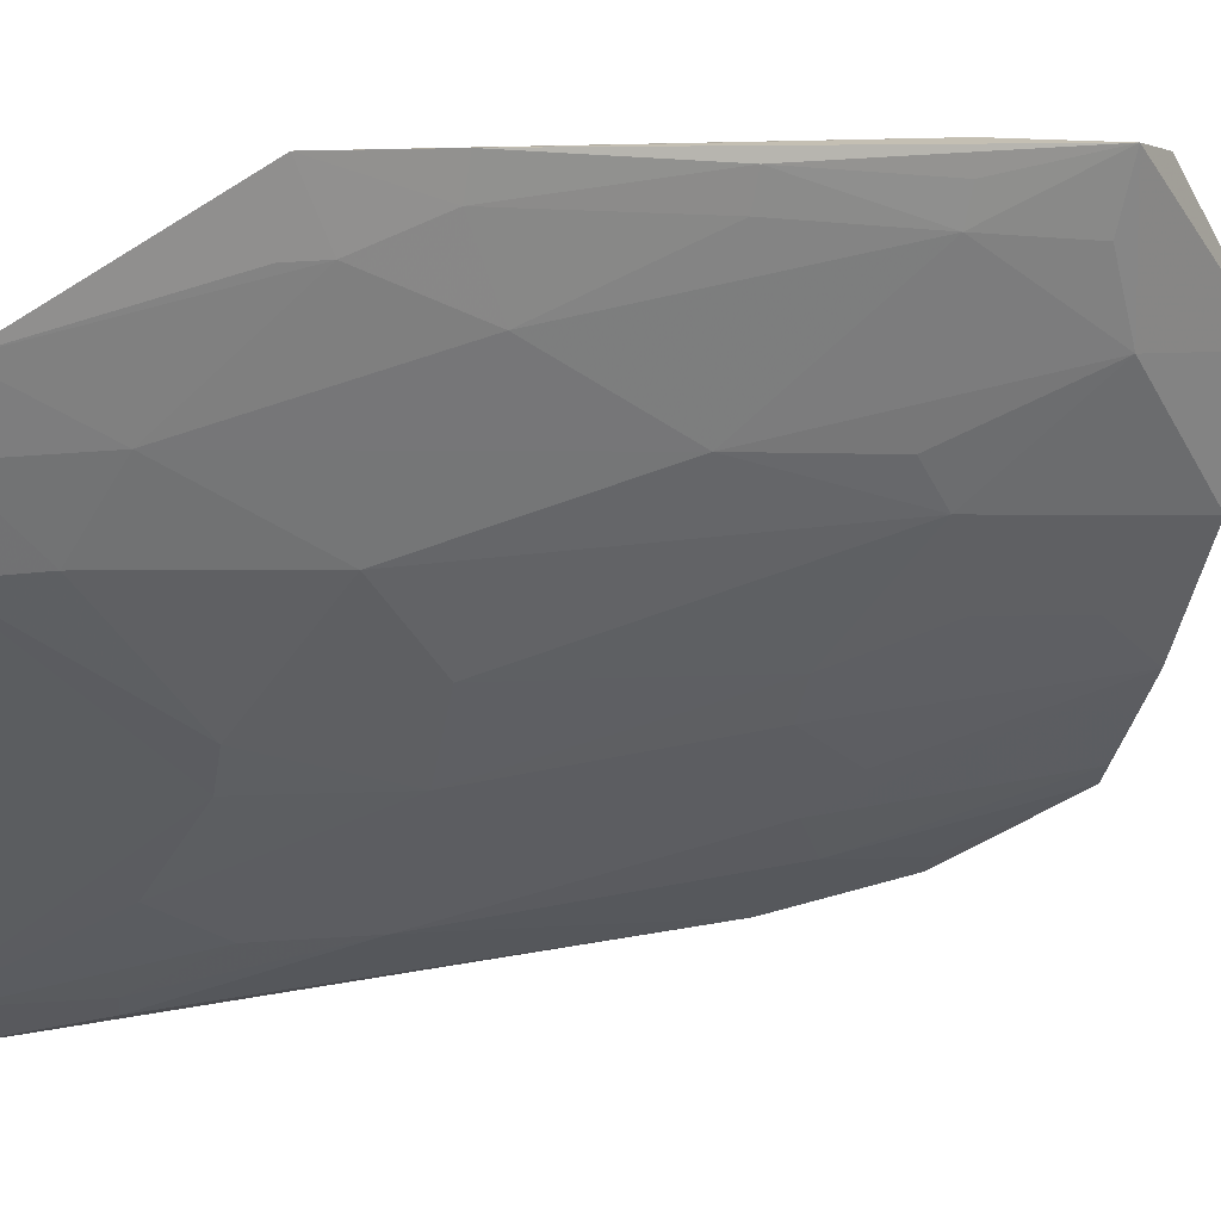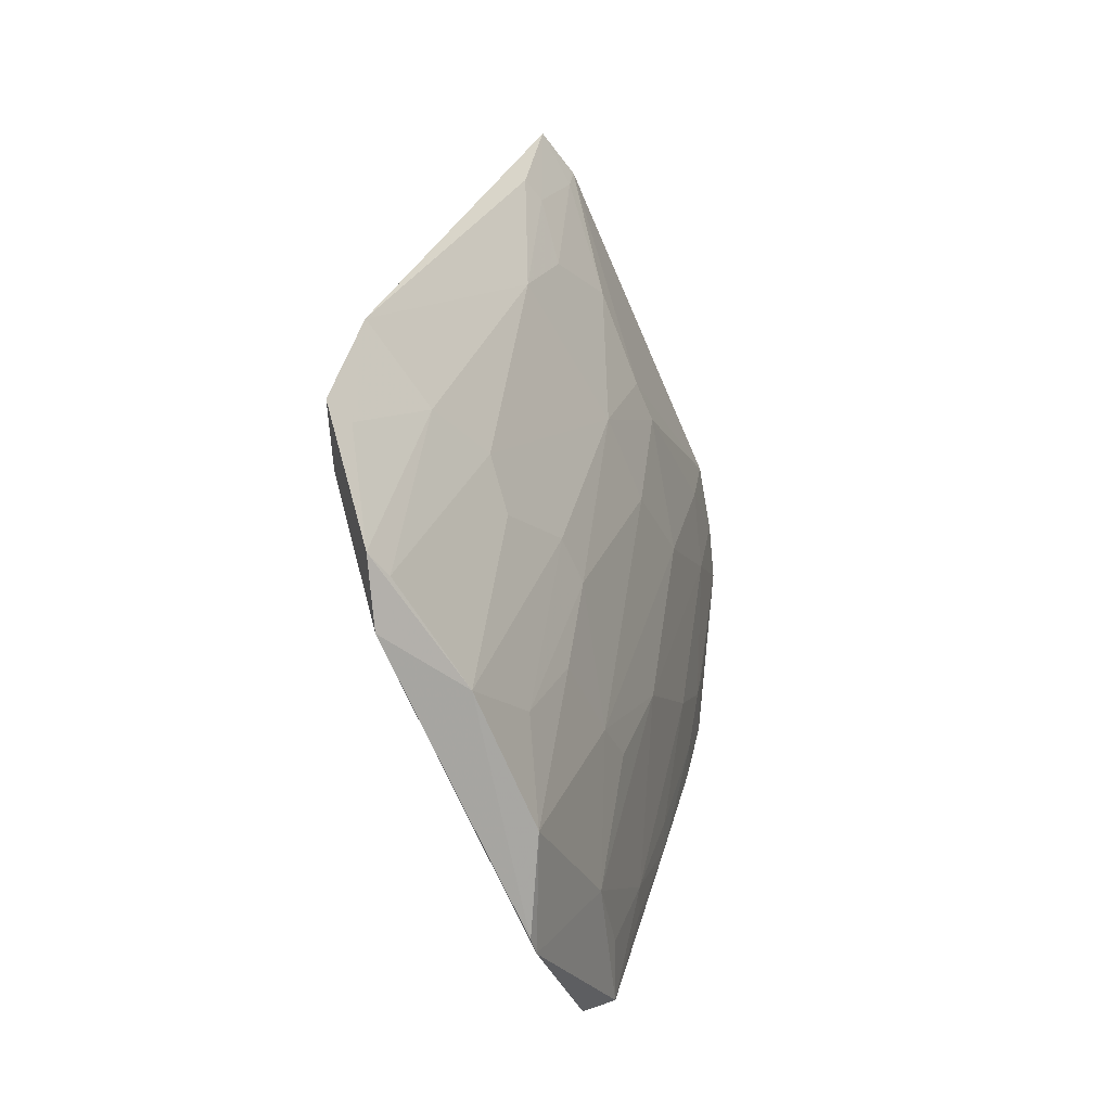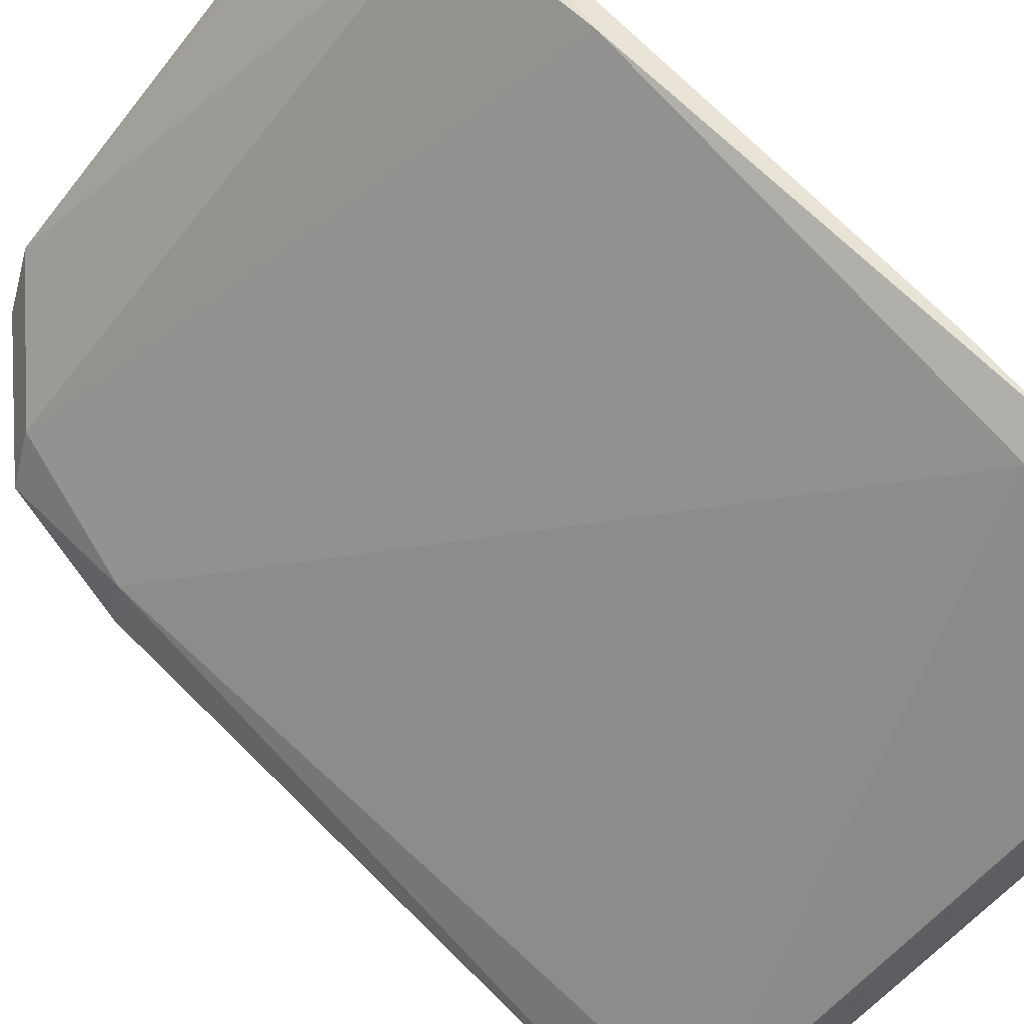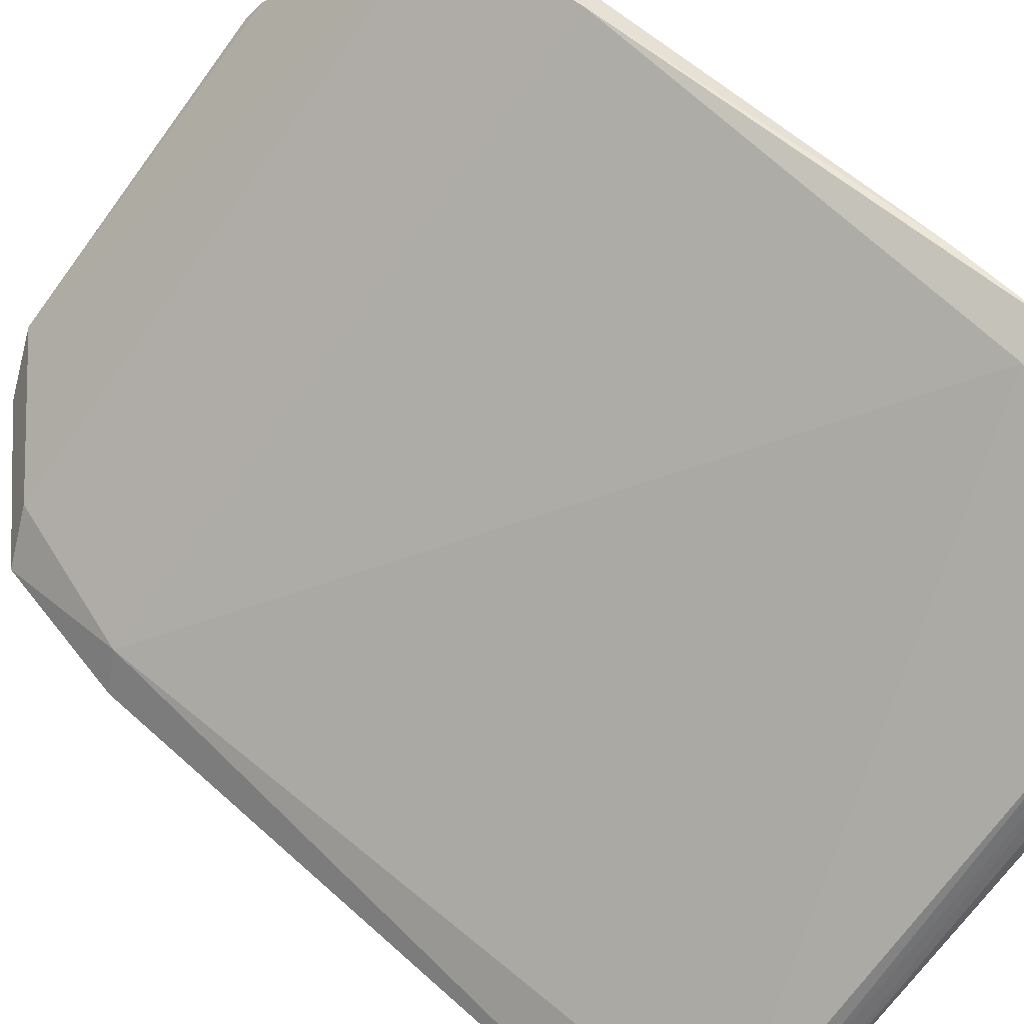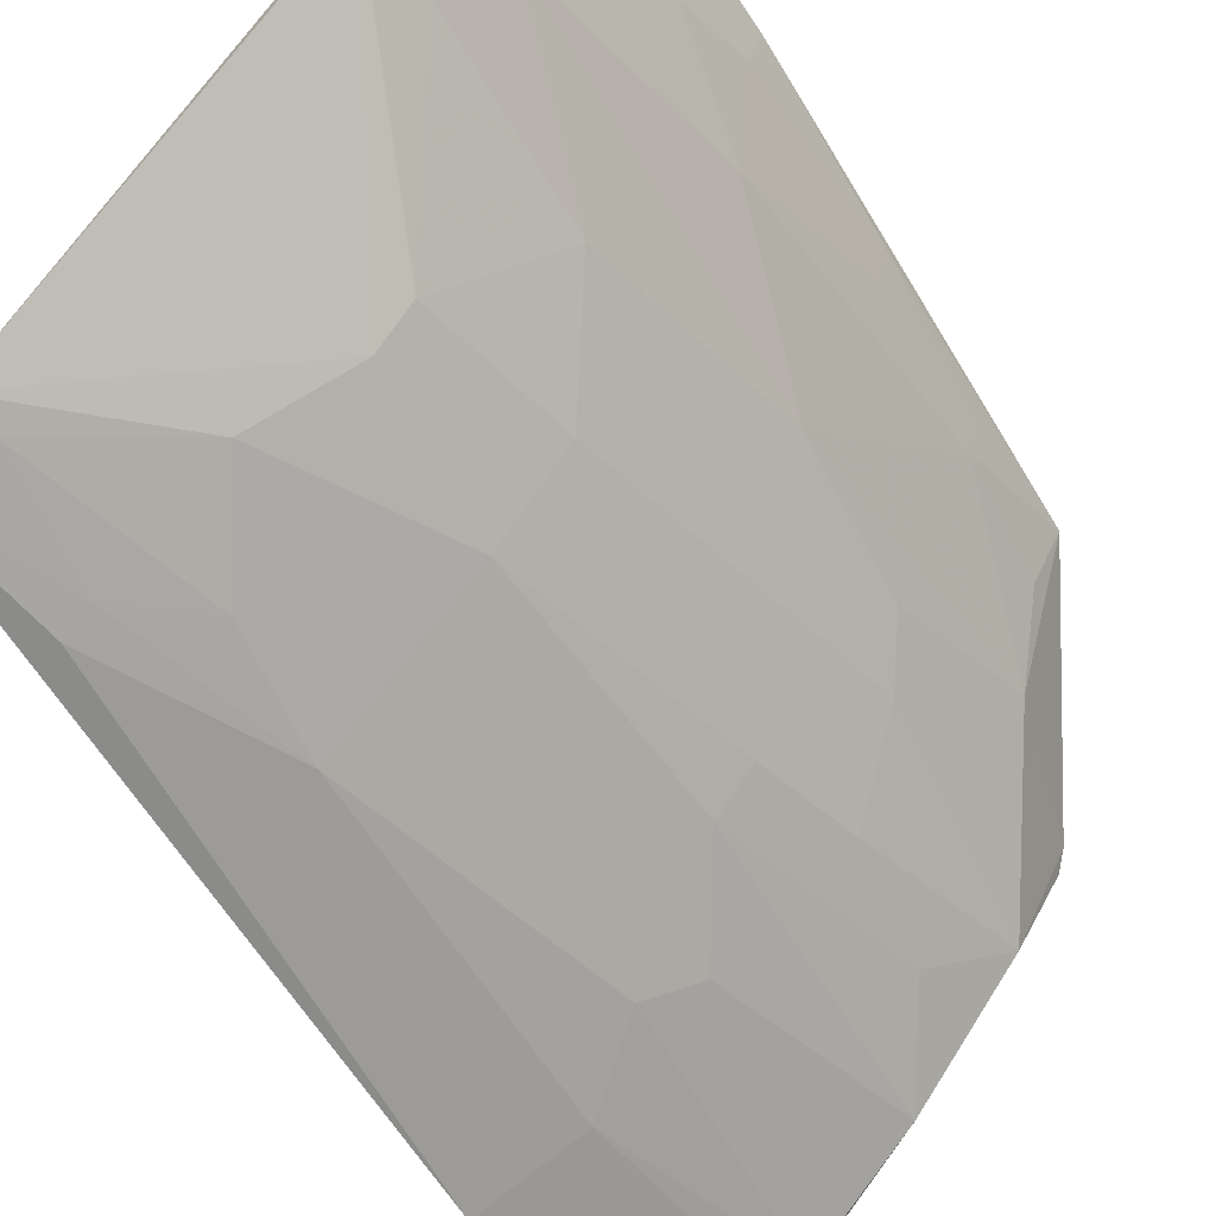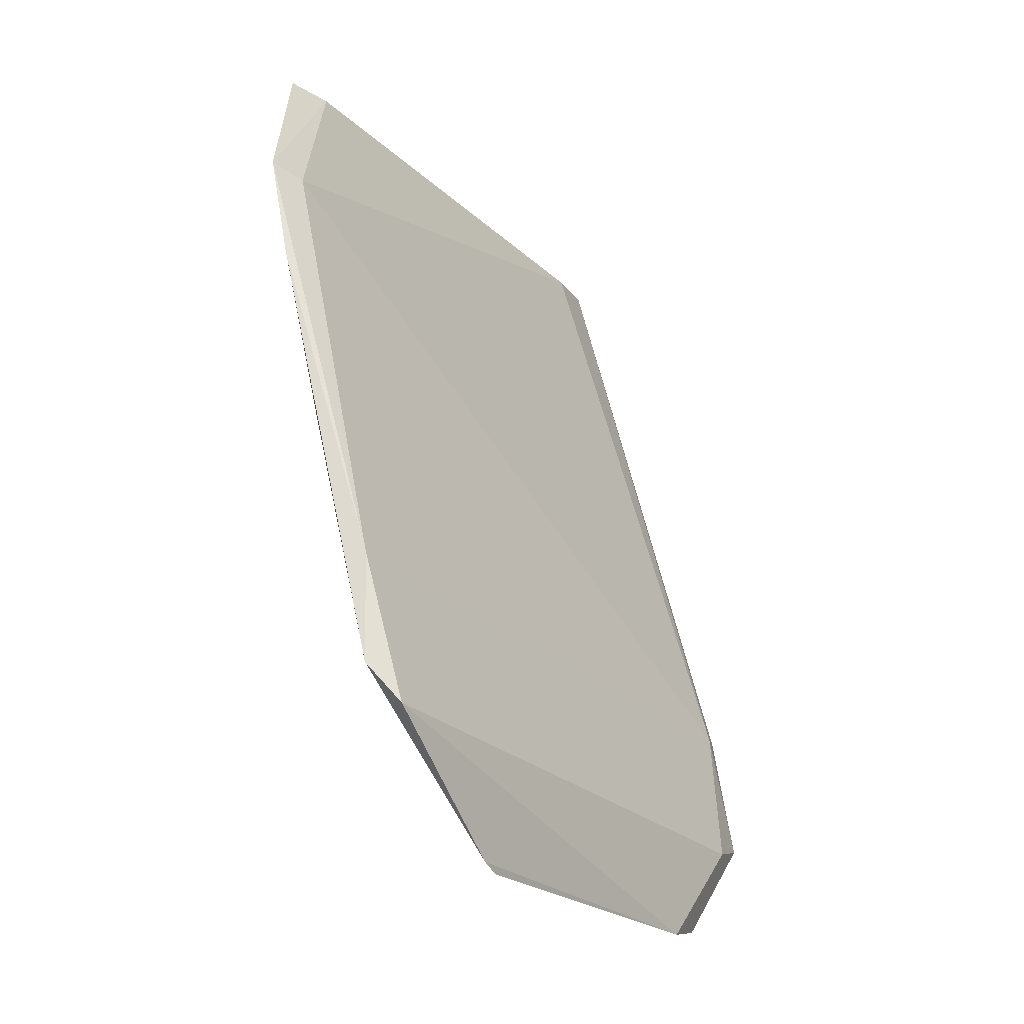
<metadata>
{"format":"obj","ext":"obj","renderer":"f3d","projection":"perspective","resolution":1024,"background":"white","views":[{"elev":0.2,"azim":75.2,"up":"+Y"},{"elev":-64.9,"azim":-23.0,"up":"+Z"},{"elev":66.3,"azim":-33.2,"up":"+Y"},{"elev":50.2,"azim":-34.3,"up":"+Y"},{"elev":-61.4,"azim":41.5,"up":"+Y"},{"elev":-23.8,"azim":170.3,"up":"+Z"}]}
</metadata>
<code>
v 0.0622 -0.03208 0.1223
v 0.06022 -0.03573 0.1227
v 0.05197 -0.0304 0.07228
v 0.03174 -0.04591 0.06365
v 0.03512 -0.06043 0.1224
v 0.0543 -0.02211 0.07161
v 0.05906 -0.03046 0.1012
v 0.03849 -0.05843 0.1228
v 0.04713 -0.03092 0.0636
v 0.06151 -0.0256 0.1099
v 0.05927 -0.03517 0.1156
v 0.0566 -0.02209 0.07406
v 0.03137 -0.05307 0.07959
v 0.03812 -0.04399 0.06503
v 0.04796 -0.02985 0.06408
v 0.05959 -0.03347 0.122
v 0.02672 -0.0536 0.08056
v 0.06171 -0.02816 0.1083
v 0.0543 -0.03483 0.09159
v 0.04979 -0.04661 0.1109
v 0.05688 -0.02598 0.08185
v 0.06364 -0.02442 0.1104
v 0.03616 -0.05568 0.1012
v 0.04508 -0.03702 0.06506
v 0.02965 -0.04977 0.0647
v 0.03738 -0.0567 0.1219
v 0.05674 -0.02212 0.08129
v 0.02681 -0.0509 0.07092
v 0.0258 -0.05625 0.08115
v 0.0568 -0.03969 0.118
v 0.05491 -0.02599 0.07452
v 0.05917 -0.02585 0.09151
v 0.06203 -0.02836 0.1107
v 0.03606 -0.05818 0.1132
v 0.04287 -0.05344 0.1132
v 0.03593 -0.05083 0.082
v 0.04943 -0.03718 0.07959
v 0.04506 -0.04398 0.08445
v 0.06251 -0.02395 0.1034
v 0.02496 -0.05426 0.07198
v 0.05737 -0.04009 0.1228
v 0.05443 -0.03963 0.106
v 0.06001 -0.0239 0.09134
v 0.03841 -0.05569 0.1084
v 0.03829 -0.05815 0.1204
v 0.03438 -0.05914 0.113
v 0.04757 -0.0488 0.1108
v 0.04507 -0.04883 0.1012
v 0.03138 -0.04881 0.06498
v 0.05185 -0.03475 0.08202
v 0.04257 -0.04149 0.06994
v 0.04261 -0.04629 0.08442
v 0.04505 -0.04153 0.07719
v 0.06169 -0.02604 0.1035
v 0.0268 -0.05342 0.07225
v 0.04963 -0.04419 0.1012
v 0.05769 -0.02393 0.08164
v 0.03811 -0.04851 0.07957
f 8 2 1
f 8 1 5
f 11 1 2
f 14 4 9
f 15 9 4
f 15 4 6
f 15 6 12
f 15 12 3
f 16 5 1
f 18 11 7
f 18 1 11
f 19 7 11
f 21 19 3
f 21 7 19
f 22 16 1
f 22 10 16
f 24 14 9
f 24 15 3
f 24 9 15
f 25 4 14
f 26 16 10
f 26 5 16
f 26 17 5
f 26 10 17
f 27 17 10
f 27 10 22
f 27 12 6
f 28 6 4
f 28 4 25
f 28 27 6
f 28 17 27
f 29 5 17
f 29 13 23
f 30 11 2
f 31 21 3
f 31 3 12
f 31 12 21
f 32 7 21
f 33 22 1
f 33 1 18
f 33 18 22
f 36 23 13
f 37 24 3
f 39 27 22
f 39 12 27
f 40 28 25
f 40 29 17
f 40 17 28
f 41 30 2
f 41 2 8
f 41 20 30
f 42 30 20
f 42 19 11
f 42 11 30
f 42 37 19
f 43 32 21
f 43 12 39
f 44 34 23
f 44 23 35
f 45 8 5
f 45 5 34
f 45 34 44
f 45 44 35
f 45 35 8
f 46 29 23
f 46 23 34
f 46 34 5
f 46 5 29
f 47 8 35
f 47 41 8
f 47 20 41
f 48 35 23
f 48 23 36
f 48 47 35
f 48 20 47
f 49 25 14
f 49 14 36
f 49 36 13
f 49 13 25
f 50 37 3
f 50 3 19
f 50 19 37
f 51 14 24
f 52 51 38
f 52 14 51
f 52 38 48
f 53 24 37
f 53 37 38
f 53 51 24
f 53 38 51
f 54 39 22
f 54 22 18
f 54 43 39
f 54 32 43
f 54 18 7
f 54 7 32
f 55 40 25
f 55 25 13
f 55 13 29
f 55 29 40
f 56 38 37
f 56 37 42
f 56 42 20
f 56 48 38
f 56 20 48
f 57 43 21
f 57 21 12
f 57 12 43
f 58 36 14
f 58 14 52
f 58 52 48
f 58 48 36

</code>
